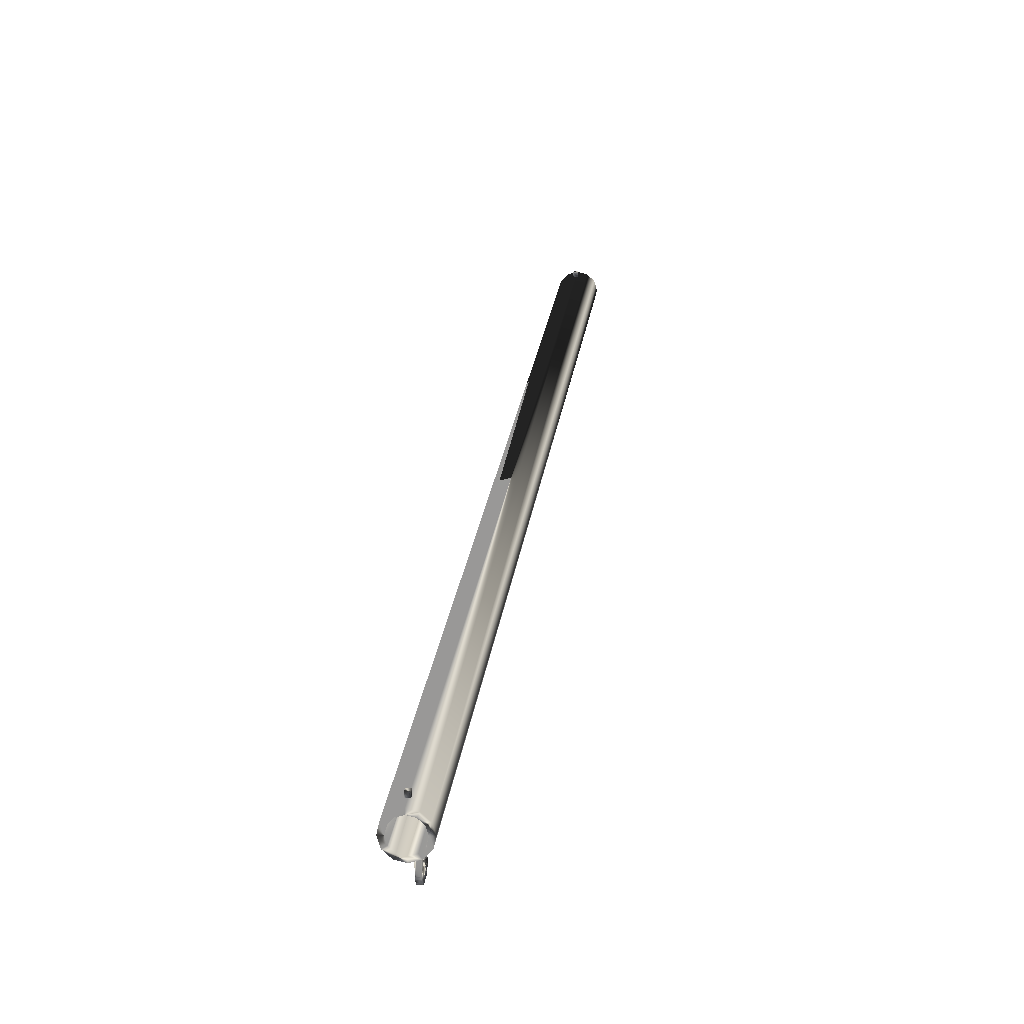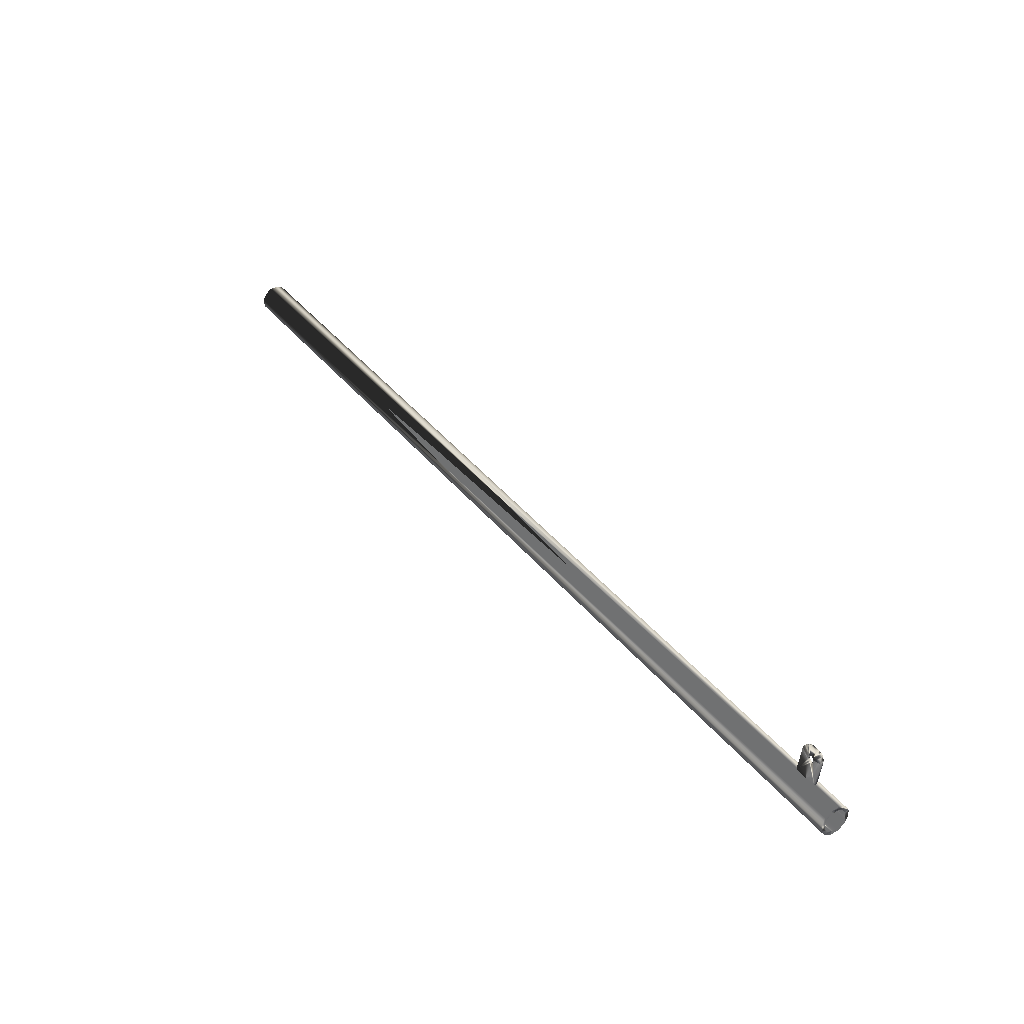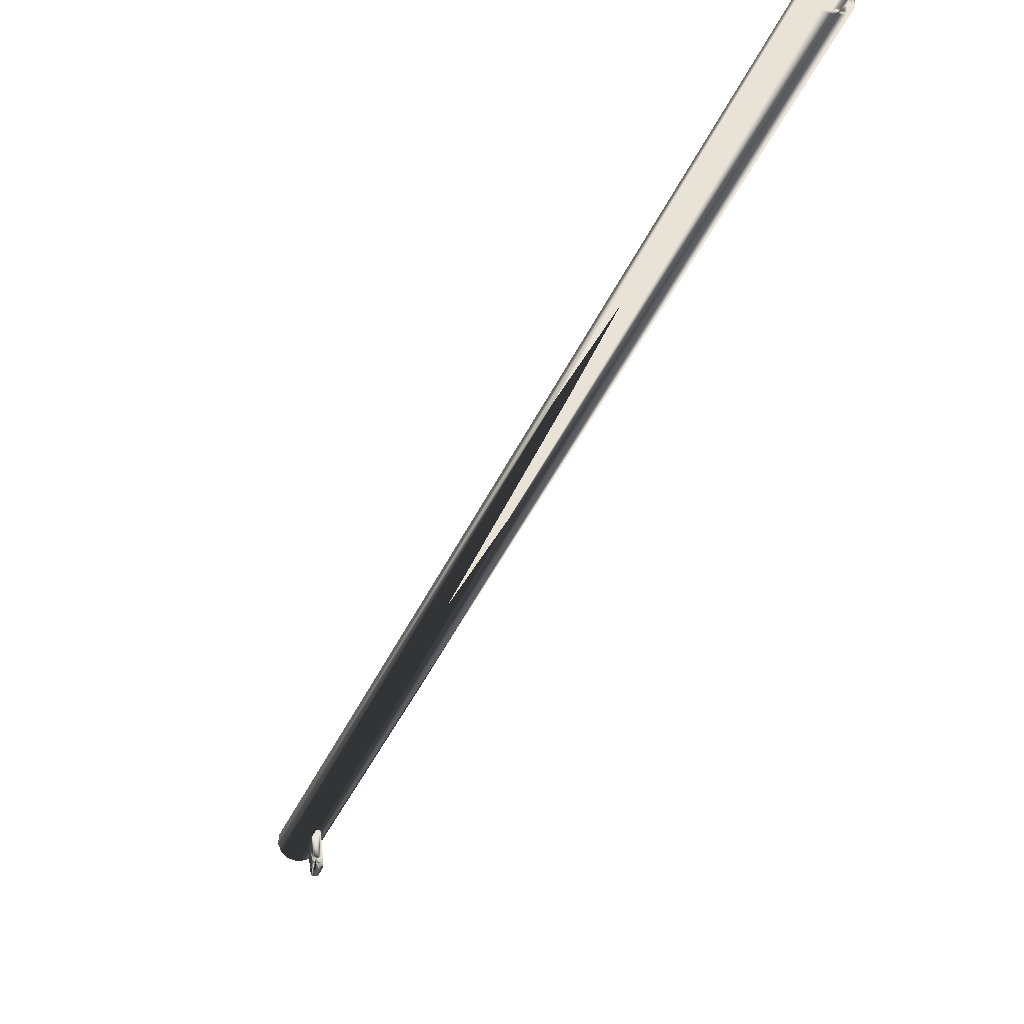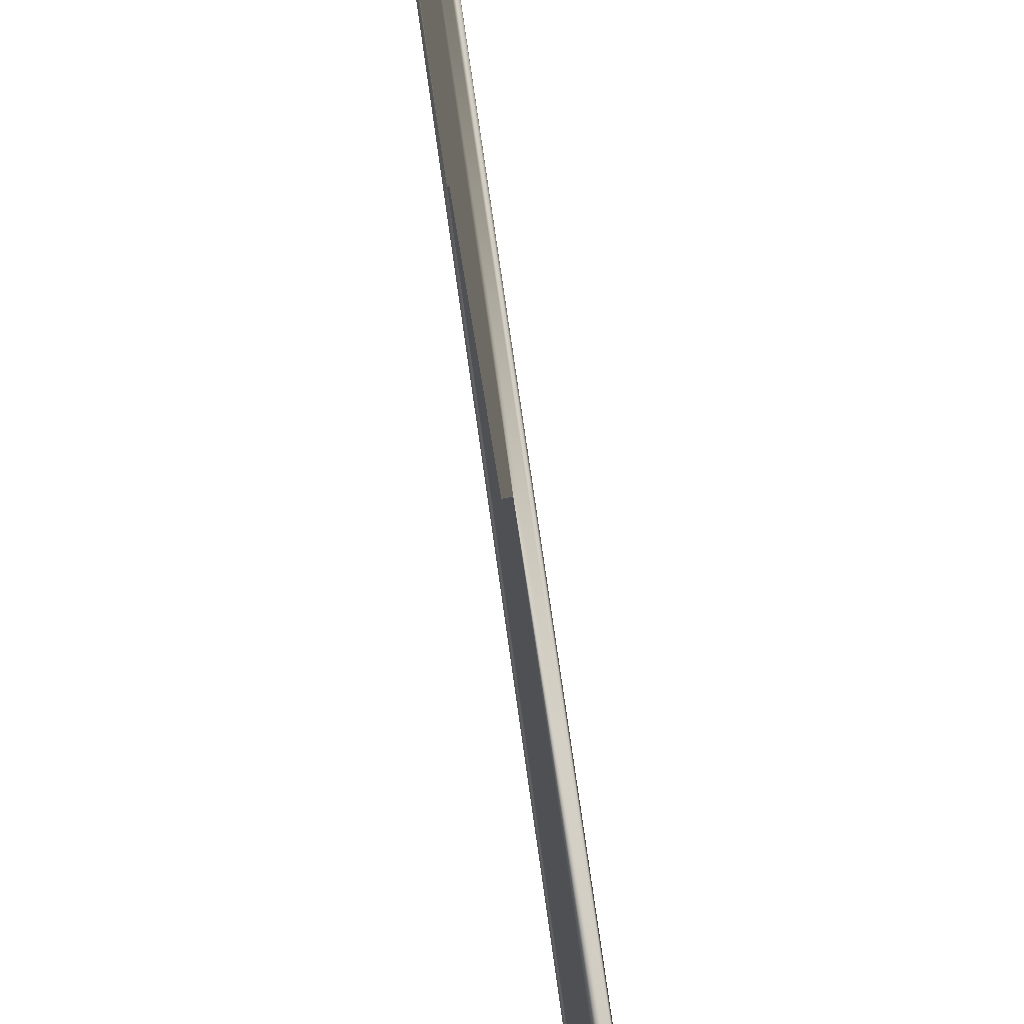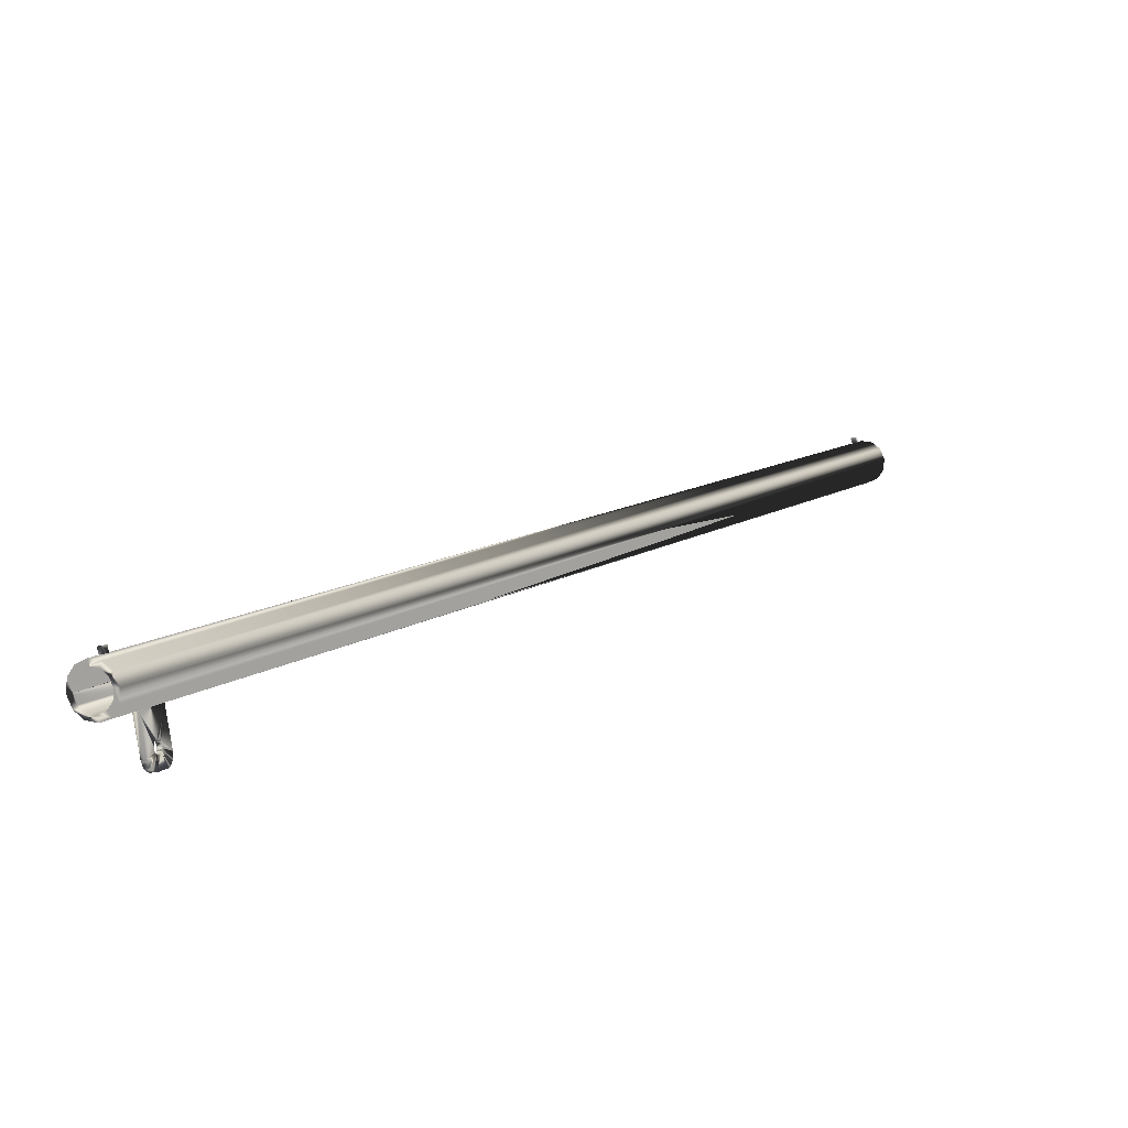
<metadata>
{"format":"obj","ext":"obj","renderer":"f3d","projection":"perspective","resolution":1024,"background":"white","views":[{"elev":-0.2,"azim":-22.8,"up":"+Z"},{"elev":-40.5,"azim":160.5,"up":"+Y"},{"elev":-13.1,"azim":129.6,"up":"+Z"},{"elev":50.7,"azim":-37.7,"up":"+Z"},{"elev":-14.1,"azim":-1.5,"up":"+Z"}]}
</metadata>
<code>
v 885.4 1906 1677
v 888.5 1907 1670
v 892.8 1904 1670
v 888 1910 1663
v 892.2 1909 1660
v 887 1915 1653
v 884.1 1914 1657
v 877.9 1919 1656
v 869.6 1924 1653
v 865.3 1923 1663
v 862 1926 1660
v 862.8 1918 1677
v 866.6 1914 1682
v 858.6 1920 1679
v 863.7 1914 1686
v 872.8 1910 1684
v 872 1908 1688
v 881.2 1904 1686
v 286.6 851 1208
v 289.6 851.1 1204
v 294.7 845.3 1211
v 291 843.5 1220
v 282.2 843.2 1232
v 274.5 844.8 1239
v 269.2 850.6 1232
v 266.2 850.5 1236
v 261.1 856.3 1229
v 265.3 854.9 1227
v 267.8 859.4 1213
v 264.5 862.3 1211
v 281.3 856.8 1201
v 272.1 860.9 1204
v 878.8 1920 1651
v 260.5 860.6 1220
v 857.9 1924 1670
v 283.7 840.7 1236
v 291.3 839.3 1229
v 888.8 1903 1679
v 295.3 841 1220
v 871 1922 1657
v 290.5 846.7 1213
v 288 842.2 1227
v 879.7 1907 1682
v 275.4 846.3 1234
v 264.8 858.1 1220
v 862.3 1922 1670
v 273.6 858.4 1208
v 280.4 855.3 1206
v 297.7 890.7 1215
v 316.6 924.2 1197
v 315.4 913 1225
v 313 908.7 1181
v 317.6 916.9 1184
v 301.6 888.4 1215
v 304.5 902.8 1182
v 311.2 914.6 1195
v 307.7 908.4 1201
v 302.8 899.7 1187
v 316.8 924.7 1195
v 310.9 914.1 1200
v 311.5 915.2 1225
v 306.6 906.5 1195
v 307 907.2 1193
v 303.8 901.5 1184
v 309.7 912 1192
v 313.7 919.1 1184
v 308.2 909.2 1180
v 315.9 923.1 1188
v 315.3 922 1186
v 319.2 919.8 1186
v 315.1 912.4 1195
v 310.5 904.3 1195
v 310.3 903.9 1196
v 313 908.7 1202
v 320.5 922 1197
v 314.3 911 1201
v 315.1 912.4 1198
v 315.2 912.6 1197
v 320.7 922.3 1191
v 309.3 902 1181
v 310.2 903.6 1181
v 310.9 905 1193
v 311.6 906.2 1201
v 310.3 913.1 1193
v 314.3 910.9 1193
v 314.8 911.8 1194
v 310.8 914 1194
v 311.3 914.8 1197
v 311.2 914.7 1198
v 314.8 911.9 1200
v 310.4 913.2 1201
v 313.7 909.9 1201
v 309.8 912.1 1201
v 309.1 910.9 1202
v 312.3 907.4 1202
v 308.3 909.6 1202
v 311 905.1 1200
v 307.1 907.3 1200
v 306.7 906.6 1199
v 310.6 904.4 1199
v 310.4 904 1198
v 306.4 906.2 1198
v 306.4 906.1 1196
v 307.6 908.2 1192
v 311.5 906 1192
v 312.2 907.2 1192
v 308.2 909.4 1192
v 312.9 908.5 1192
v 309 910.7 1192
v 313.6 909.8 1192
v 309.1 910.9 1181
v 312.1 907 1180
v 311.1 905.3 1180
v 307.2 907.5 1180
v 306.2 905.8 1181
v 305.3 904.2 1181
v 308.4 900.5 1182
v 307.7 899.3 1184
v 303.2 900.4 1185
v 307.1 898.2 1185
v 306.7 897.5 1187
v 320.7 922.5 1195
v 320.8 922.6 1193
v 316.9 924.8 1193
v 316.7 924.5 1191
v 320.4 921.8 1190
v 319.9 920.9 1188
v 316.4 924 1190
v 314.5 920.6 1185
v 318.5 918.4 1185
v 864.8 1891 1681
v 863.9 1889 1686
v 860 1891 1686
v 866.2 1893 1688
v 863.1 1897 1683
v 862.3 1895 1688
v 860.8 1893 1681
v 867.1 1895 1683
v 283.4 855.9 1244
v 279.4 858.1 1244
v 280.9 860.7 1250
v 285.7 860 1246
v 281.7 862.2 1246
v 278.6 856.6 1249
v 284.8 858.5 1250
v 282.5 854.4 1249
f 1 38 2
f 2 38 3
f 2 3 4
f 4 3 5
f 4 5 7
f 7 5 6
f 7 6 8
f 8 6 33
f 8 33 40
f 40 33 9
f 40 9 10
f 10 9 11
f 10 11 46
f 46 11 35
f 46 35 12
f 12 35 14
f 12 14 13
f 13 14 15
f 13 15 16
f 16 15 17
f 16 17 43
f 43 17 18
f 43 18 1
f 1 18 38
f 19 48 20
f 19 20 41
f 41 20 21
f 41 21 22
f 22 21 39
f 22 39 42
f 42 39 37
f 42 37 23
f 23 37 36
f 23 36 44
f 44 36 24
f 44 24 25
f 25 24 26
f 25 26 28
f 28 26 27
f 28 27 45
f 45 27 34
f 45 34 29
f 29 34 30
f 29 30 47
f 47 30 32
f 47 32 48
f 48 32 31
f 48 31 20
f 6 31 33
f 33 31 32
f 33 32 9
f 9 32 30
f 9 30 11
f 11 30 34
f 11 34 35
f 35 34 27
f 35 27 14
f 14 27 26
f 14 26 15
f 15 26 24
f 15 24 17
f 17 24 36
f 17 36 18
f 18 36 37
f 18 37 38
f 38 37 39
f 38 39 3
f 3 39 21
f 3 21 5
f 5 21 20
f 5 20 6
f 6 20 31
f 40 48 8
f 8 48 19
f 8 19 7
f 7 19 41
f 7 41 4
f 4 41 22
f 4 22 2
f 2 22 42
f 2 42 1
f 1 42 23
f 1 23 43
f 43 23 44
f 43 44 16
f 16 44 25
f 16 25 13
f 13 25 28
f 13 28 12
f 12 28 45
f 12 45 46
f 46 45 29
f 46 29 10
f 10 29 47
f 10 47 40
f 40 47 48
f 51 61 54
f 54 61 49
f 50 61 75
f 75 61 51
f 111 66 52
f 52 66 53
f 121 54 58
f 58 54 49
f 116 55 104
f 124 125 56
f 93 94 61
f 61 94 96
f 61 96 49
f 49 96 57
f 49 57 98
f 98 99 49
f 49 99 102
f 49 102 58
f 58 102 103
f 124 56 59
f 59 56 88
f 59 88 50
f 88 89 50
f 50 89 60
f 50 60 61
f 61 60 91
f 61 91 93
f 103 62 58
f 58 62 63
f 58 63 119
f 119 63 104
f 119 104 64
f 64 104 55
f 87 129 84
f 84 129 66
f 84 66 65
f 65 66 111
f 65 111 109
f 109 111 67
f 109 67 107
f 107 67 114
f 107 114 104
f 104 114 115
f 104 115 116
f 125 128 56
f 56 128 68
f 56 68 87
f 87 68 69
f 87 69 129
f 106 112 108
f 108 112 52
f 108 52 110
f 118 117 105
f 130 86 85
f 110 52 85
f 85 52 53
f 85 53 130
f 130 70 86
f 86 70 127
f 86 127 71
f 71 127 126
f 71 126 79
f 82 72 121
f 121 72 73
f 121 73 54
f 54 73 101
f 54 101 100
f 74 92 51
f 51 92 76
f 51 76 75
f 75 76 90
f 90 77 75
f 75 77 78
f 75 78 122
f 122 78 71
f 122 71 123
f 123 71 79
f 117 80 105
f 105 80 81
f 105 81 106
f 106 81 113
f 106 113 112
f 82 121 105
f 105 121 120
f 105 120 118
f 100 97 54
f 54 97 83
f 54 83 51
f 51 83 95
f 51 95 74
f 109 110 65
f 65 110 85
f 65 85 84
f 84 85 86
f 84 86 87
f 87 86 71
f 87 71 56
f 56 71 78
f 56 78 88
f 88 78 77
f 88 77 89
f 89 77 90
f 89 90 60
f 60 90 76
f 60 76 91
f 91 76 92
f 91 92 93
f 93 92 74
f 93 74 94
f 94 74 95
f 94 95 96
f 96 95 83
f 96 83 57
f 57 83 97
f 57 97 98
f 98 97 100
f 98 100 99
f 99 100 101
f 99 101 102
f 102 101 73
f 102 73 103
f 103 73 72
f 103 72 62
f 62 72 82
f 62 82 63
f 63 82 105
f 63 105 104
f 104 105 106
f 104 106 107
f 107 106 108
f 107 108 109
f 109 108 110
f 111 52 112
f 111 112 67
f 67 112 113
f 67 113 114
f 114 113 81
f 114 81 115
f 115 81 80
f 115 80 116
f 116 80 117
f 116 117 55
f 55 117 118
f 55 118 64
f 64 118 120
f 64 120 119
f 119 120 121
f 119 121 58
f 50 75 122
f 50 122 59
f 59 122 123
f 59 123 124
f 124 123 79
f 124 79 125
f 125 79 126
f 125 126 128
f 128 126 127
f 128 127 68
f 68 127 70
f 68 70 69
f 69 70 130
f 69 130 129
f 129 130 53
f 129 53 66
f 131 137 138
f 138 137 135
f 132 133 131
f 131 133 137
f 134 136 132
f 132 136 133
f 138 135 134
f 134 135 136
f 133 136 137
f 137 136 135
f 134 132 138
f 138 132 131
f 139 140 142
f 142 140 143
f 146 144 139
f 139 144 140
f 145 141 146
f 146 141 144
f 142 143 145
f 145 143 141
f 144 141 140
f 140 141 143
f 145 146 142
f 142 146 139

</code>
